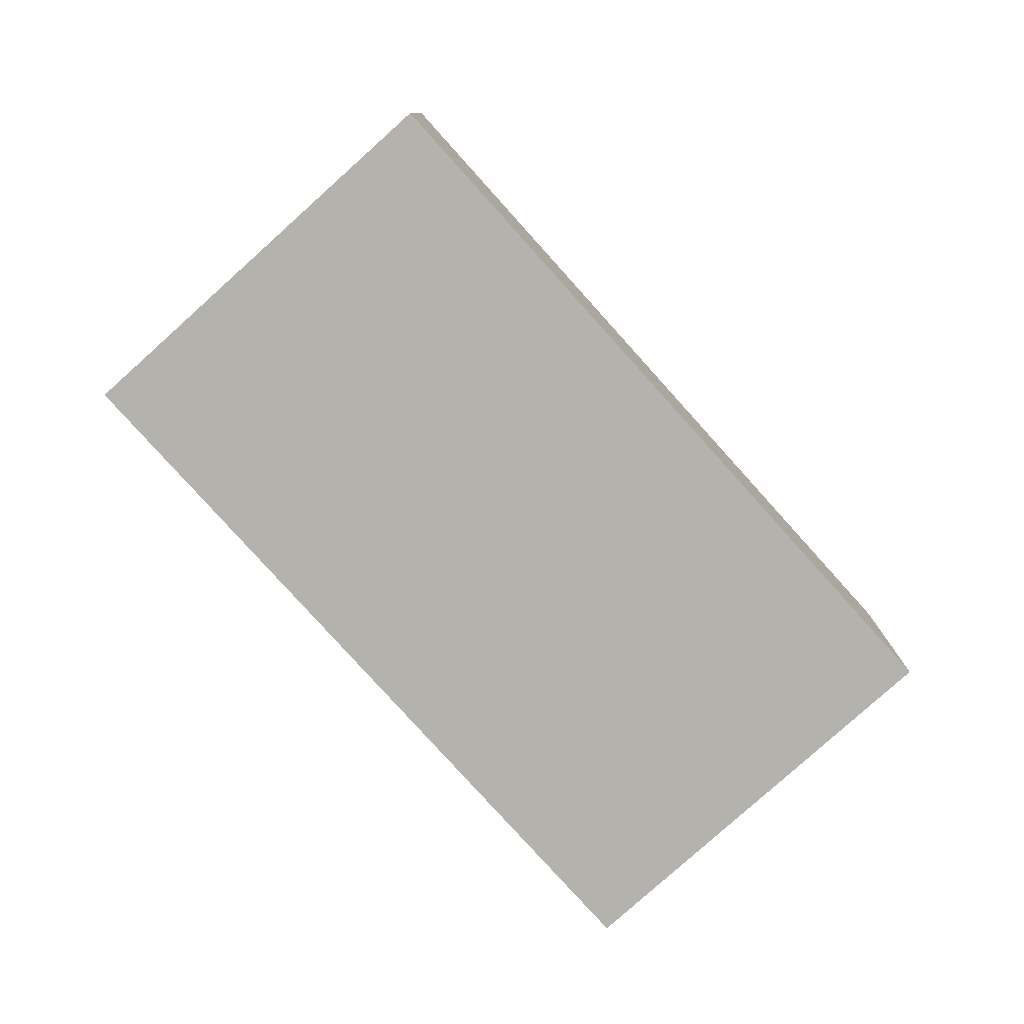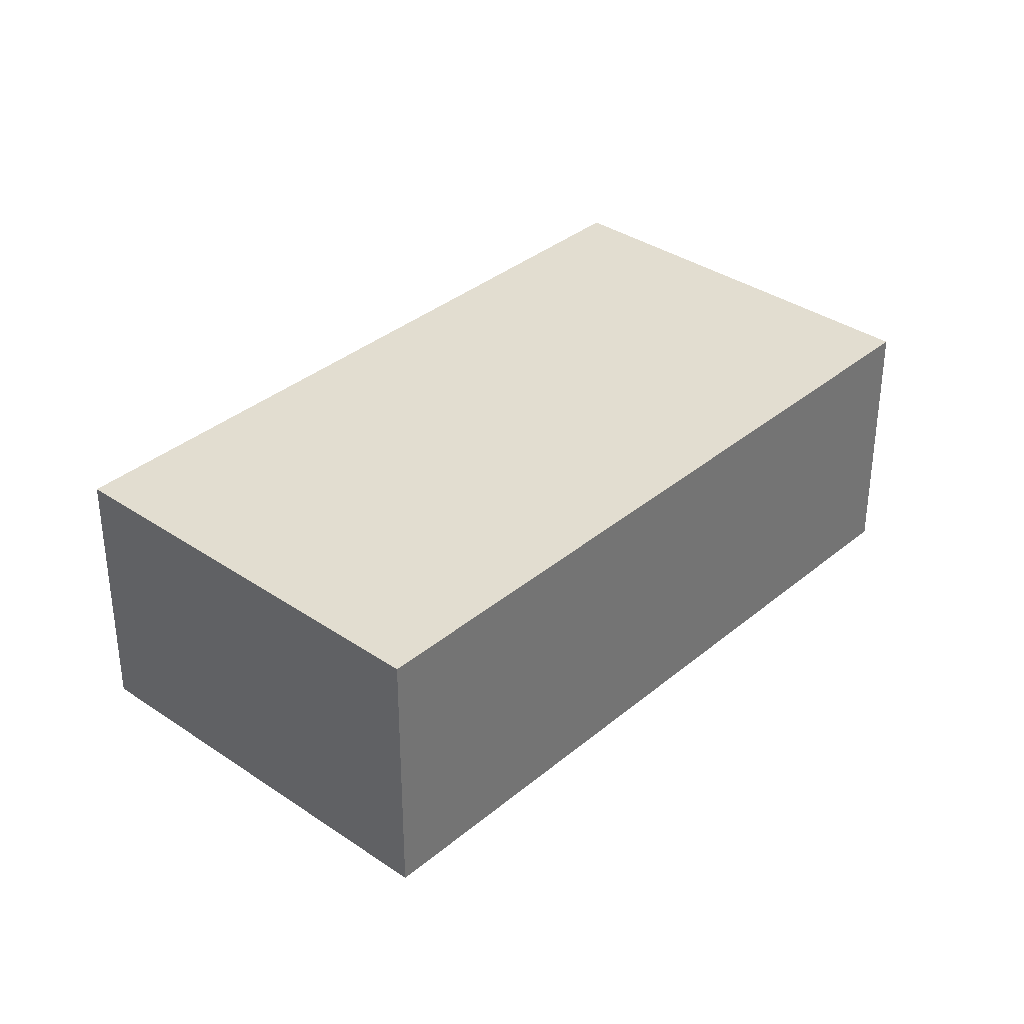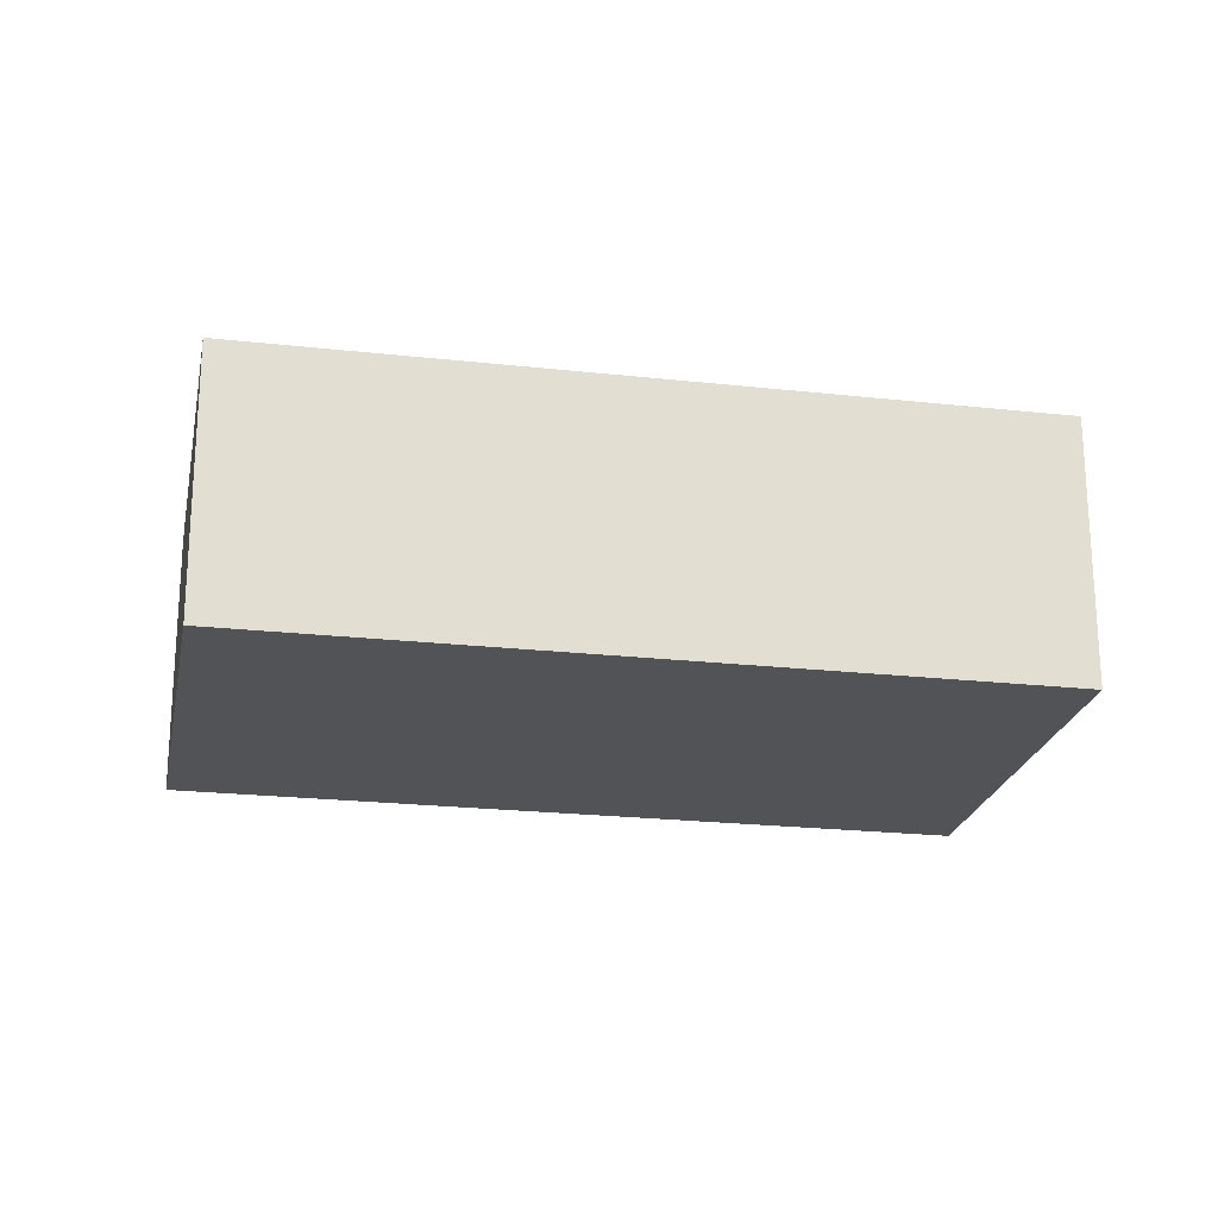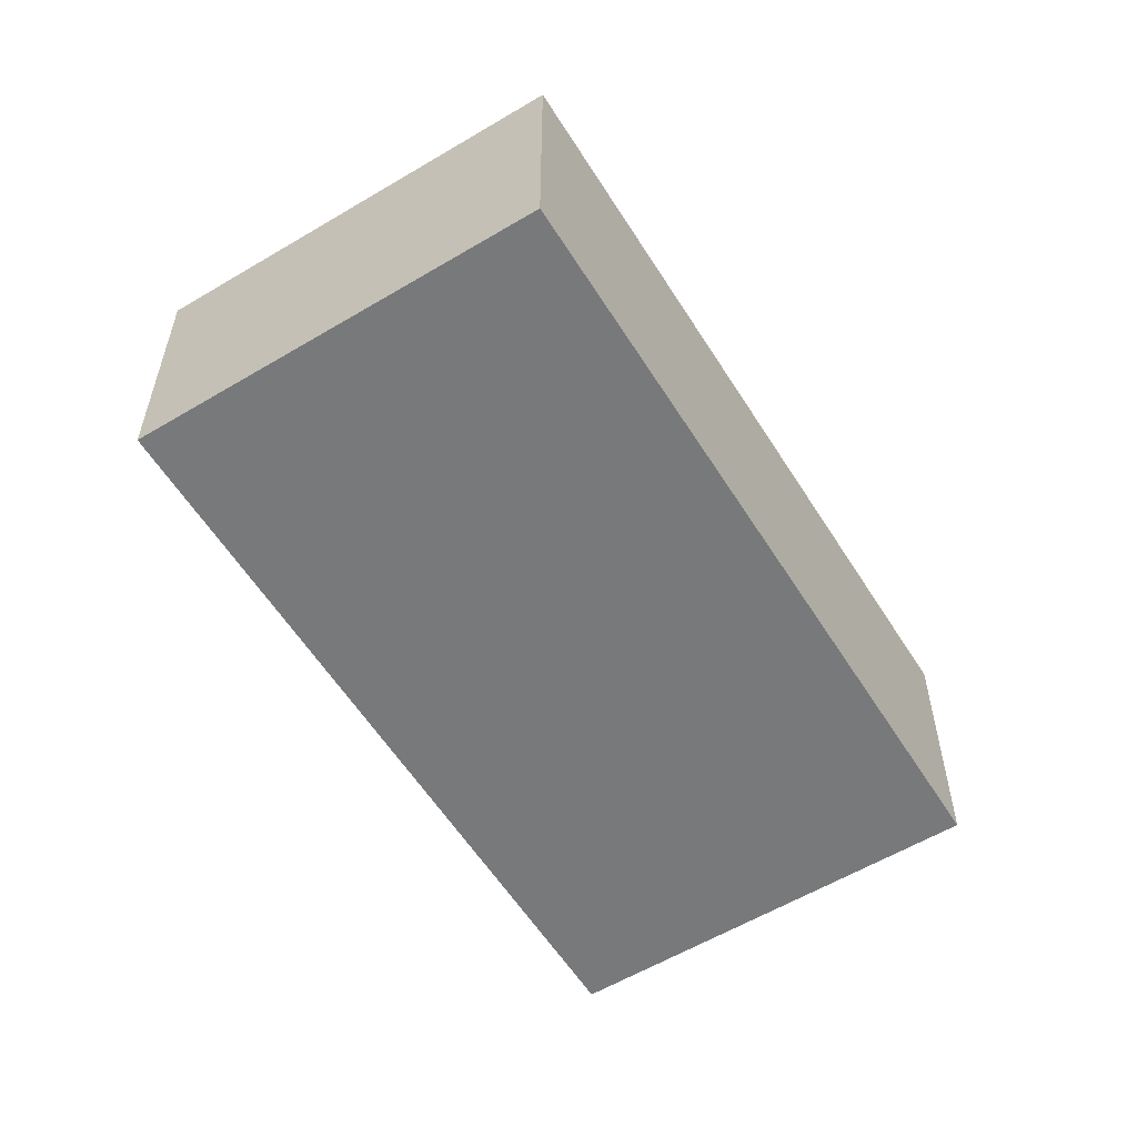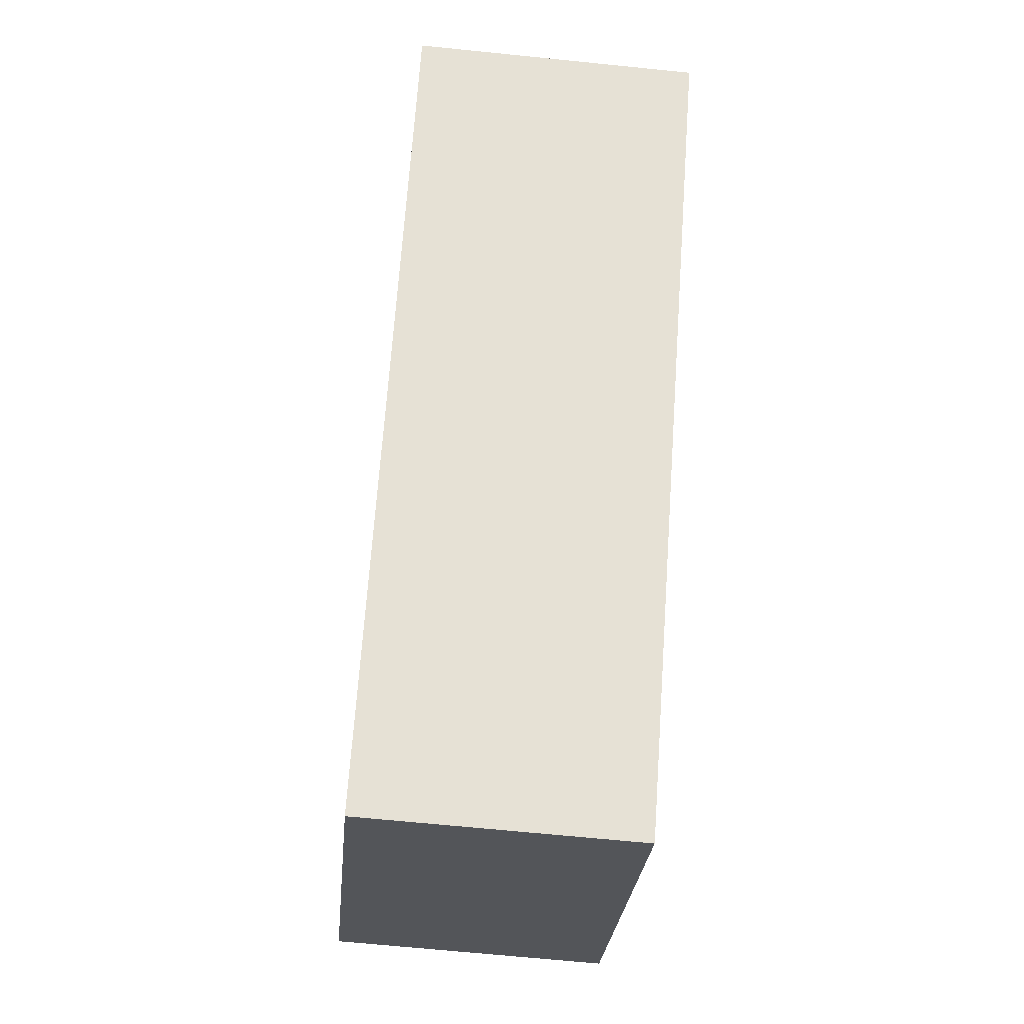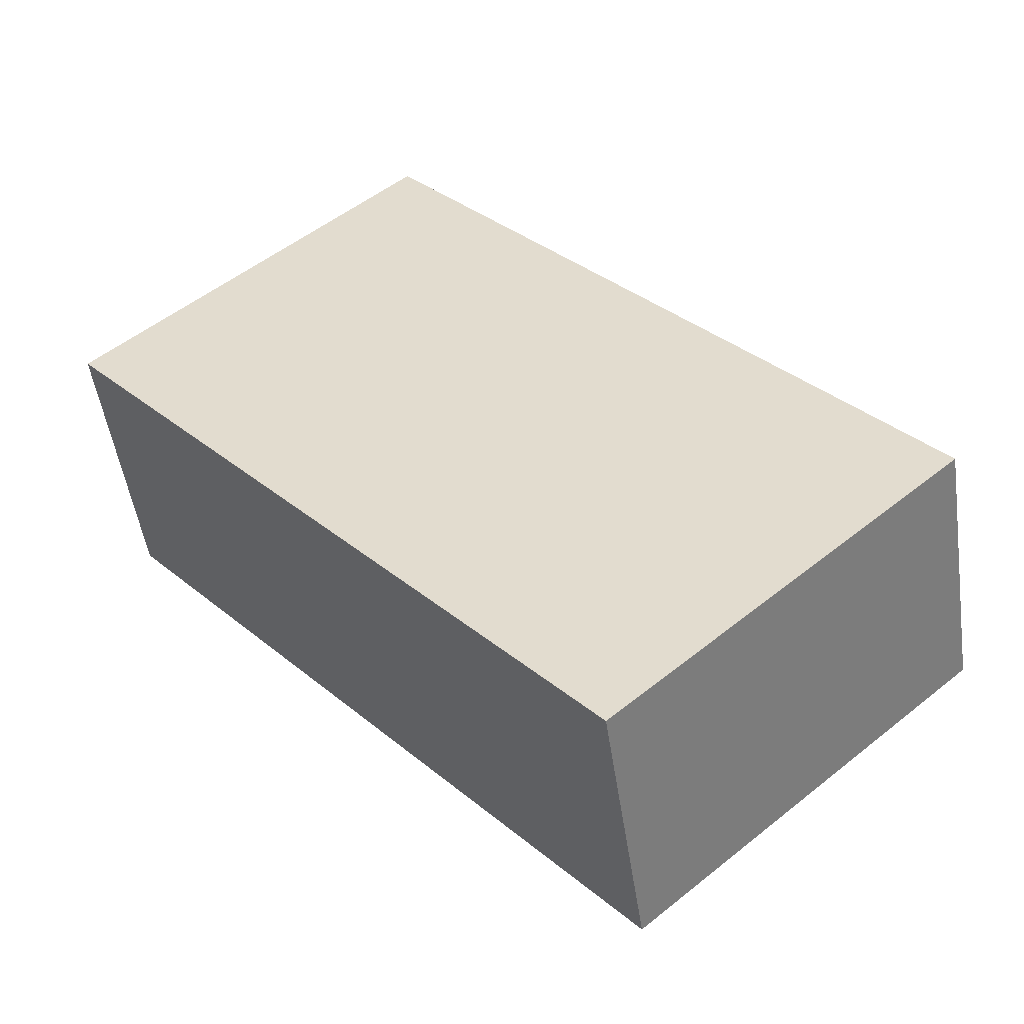
<metadata>
{"format":"obj","ext":"obj","renderer":"f3d","projection":"perspective","resolution":1024,"background":"white","views":[{"elev":-79.4,"azim":83.2,"up":"+Y"},{"elev":35.2,"azim":83.4,"up":"+Y"},{"elev":-22.4,"azim":120.3,"up":"+Y"},{"elev":-57.7,"azim":-107.0,"up":"+Y"},{"elev":-65.5,"azim":84.1,"up":"+Z"},{"elev":-49.9,"azim":-171.6,"up":"+Z"}]}
</metadata>
<code>
v  0 2.602 1.593e-16
v  8.294 2.602 3.038
v  3.189 2.602 -2.793
v  5.105 2.602 5.831
v  8.294 -1.86e-16 3.038
v  3.189 1.71e-16 -2.793
v  0 0 0
v  5.105 -3.57e-16 5.831
g defaultobject
f 1 2 3
f 2 1 4
f 5 3 2
f 3 5 6
f 6 1 3
f 1 6 7
f 7 4 1
f 4 7 8
f 8 2 4
f 2 8 5
f 5 7 6
f 7 5 8

</code>
